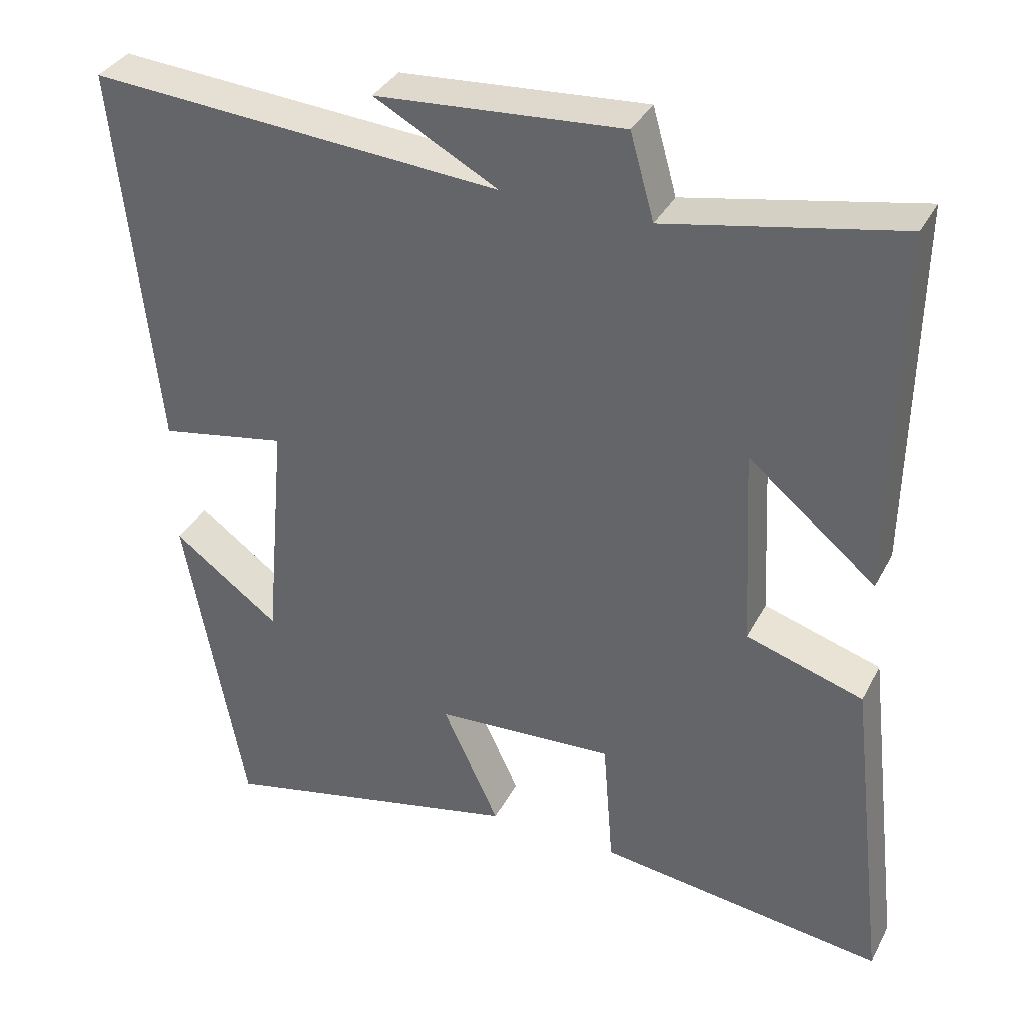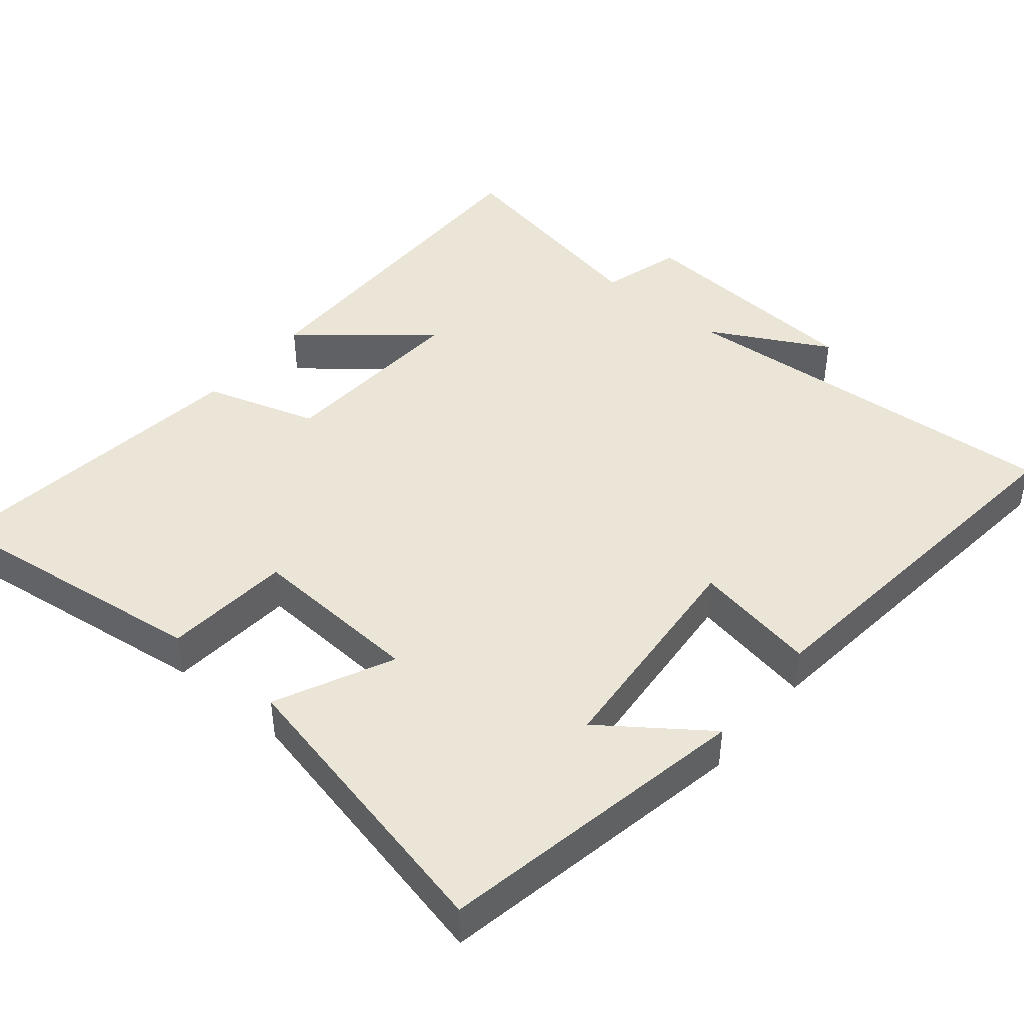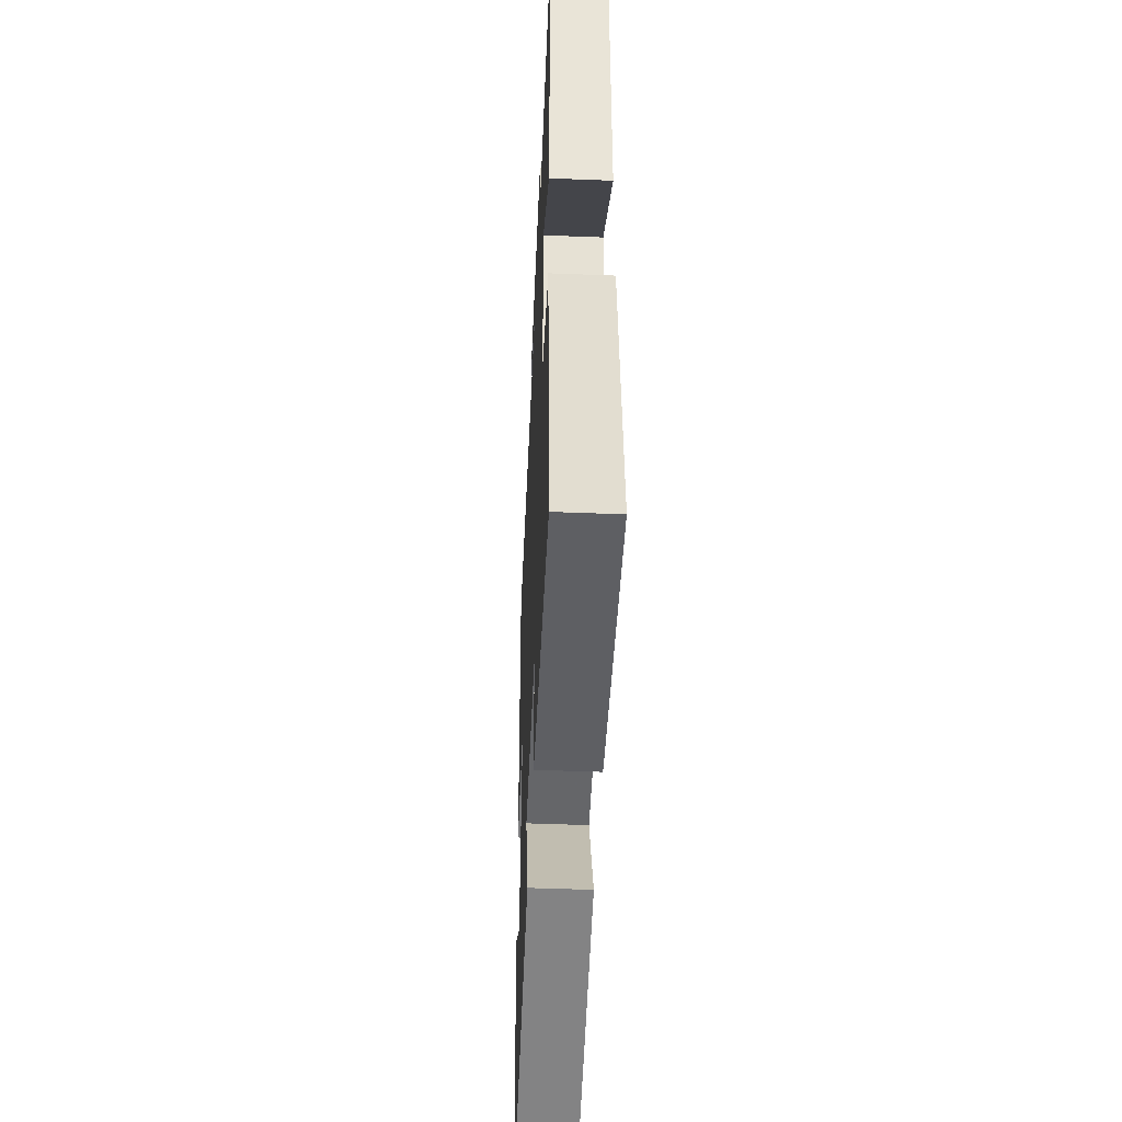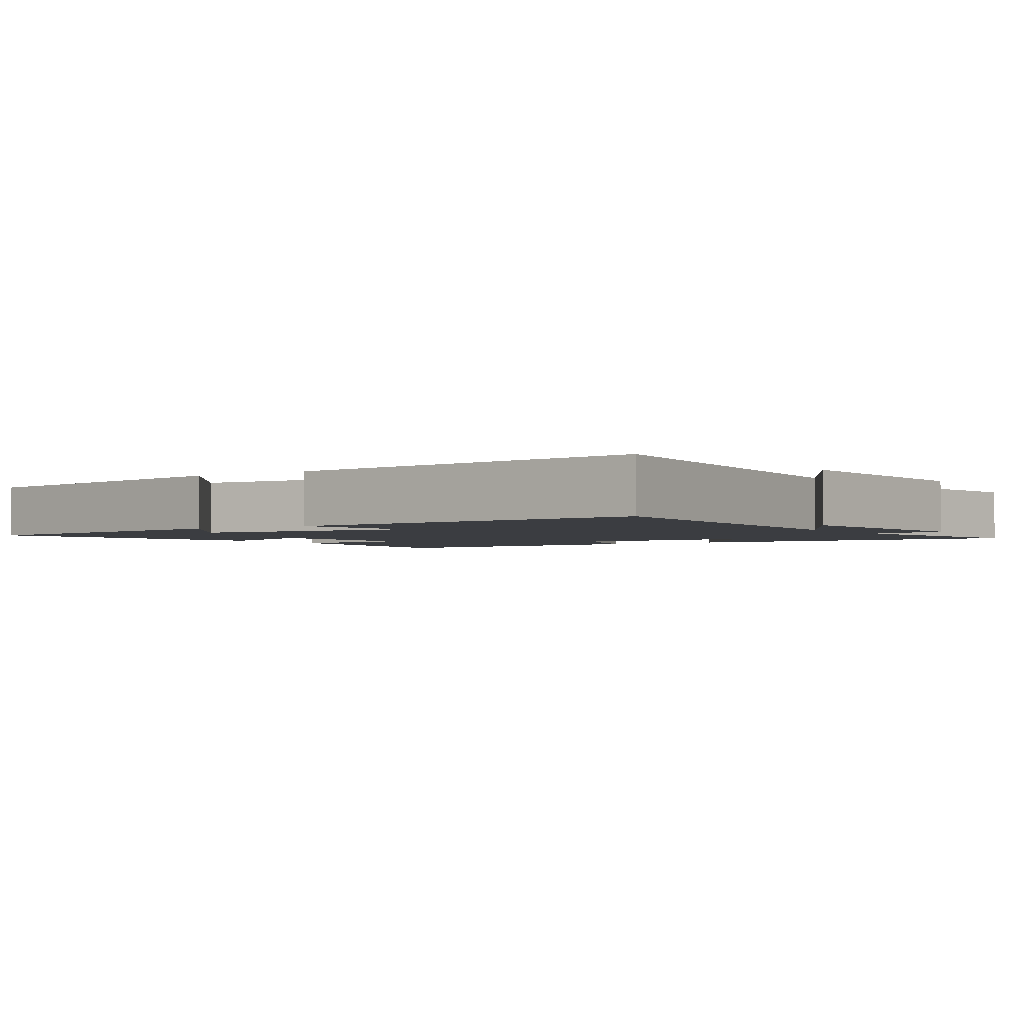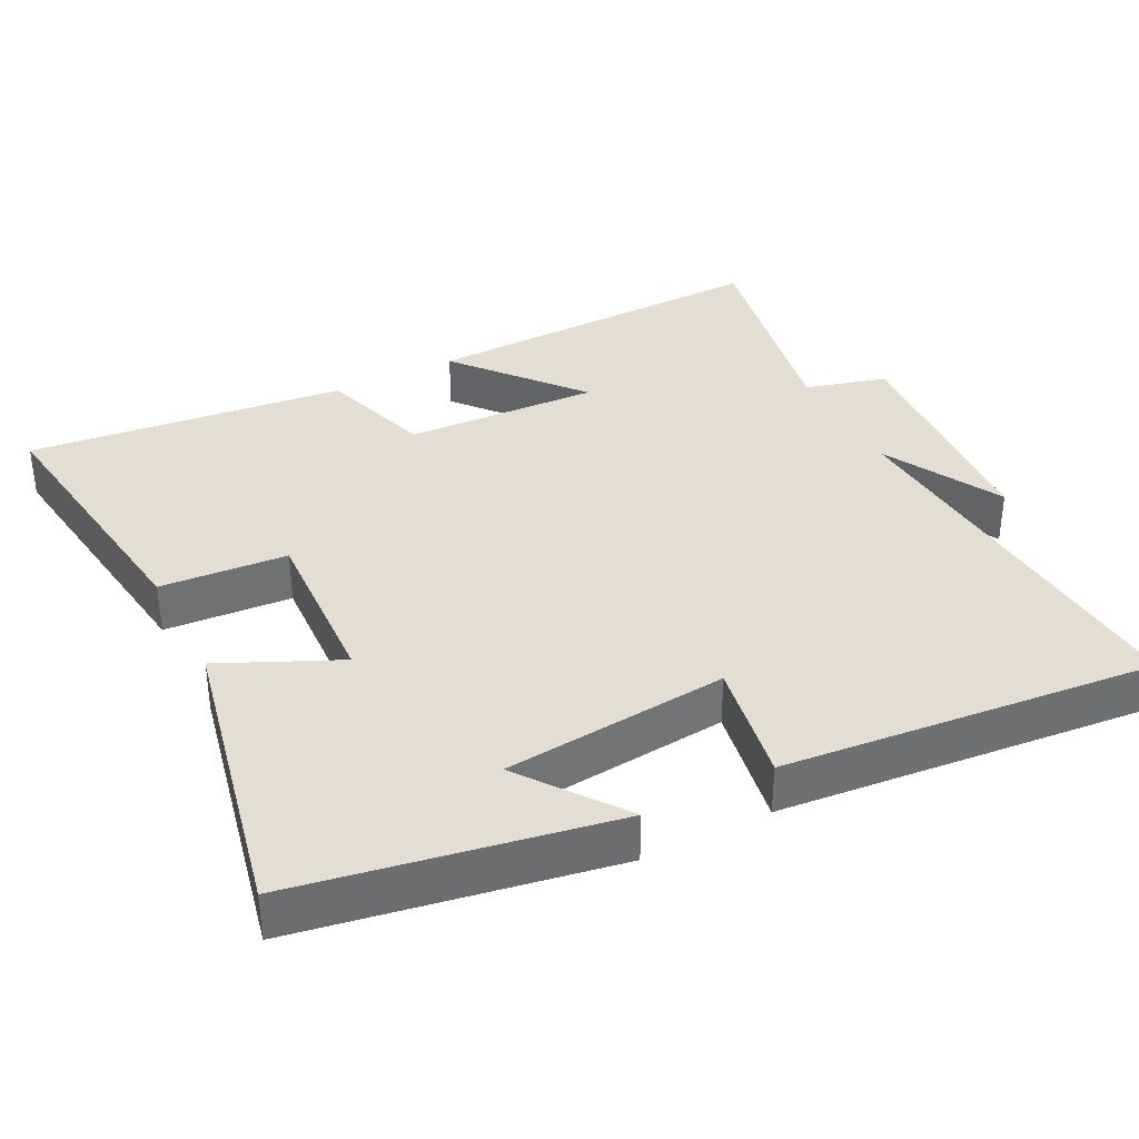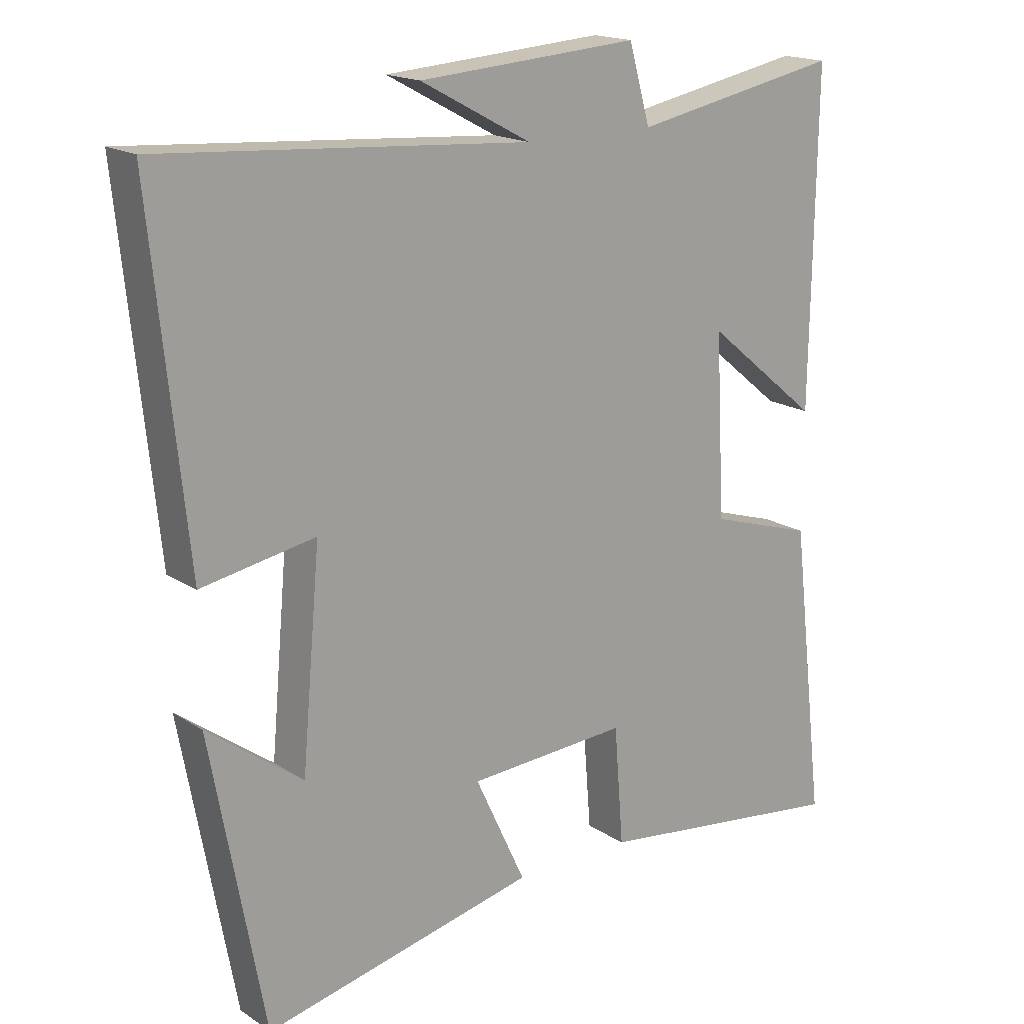
<metadata>
{"format":"obj","ext":"obj","renderer":"f3d","projection":"perspective","resolution":1024,"background":"white","views":[{"elev":35.4,"azim":24.6,"up":"+Z"},{"elev":44.2,"azim":-140.1,"up":"+Y"},{"elev":-48.6,"azim":87.5,"up":"+Z"},{"elev":-2.3,"azim":-56.7,"up":"+Y"},{"elev":36.3,"azim":-117.4,"up":"+Y"},{"elev":17.6,"azim":-38.3,"up":"+Z"}]}
</metadata>
<code>
v 0.552 0.07 -0.55
v 0.168 0.07 -0.5
v 0.154 0.07 -0.323
v -0.086 0.07 -0.337
v -0.01 0.07 -0.5
v -0.42 0.07 -0.591
v -0.5 0.07 -0.156
v -0.357 0.07 -0.261
v -0.329 0.07 0.053
v -0.5 0.07 0.022
v -0.553 0.07 0.54
v -0.001 0.07 0.5
v -0.167 0.07 0.589
v 0.163 0.07 0.613
v 0.195 0.07 0.5
v 0.507 0.07 0.561
v 0.5 0.07 0.071
v 0.329 0.07 0.212
v 0.343 0.07 -0.058
v 0.5 0.07 -0.107
v 0.552 0 -0.55
v 0.168 0 -0.5
v 0.154 0 -0.323
v -0.086 0 -0.337
v -0.01 0 -0.5
v -0.42 0 -0.591
v -0.5 0 -0.156
v -0.357 0 -0.261
v -0.329 0 0.053
v -0.5 0 0.022
v -0.553 0 0.54
v -0.001 0 0.5
v -0.167 0 0.589
v 0.163 0 0.613
v 0.195 0 0.5
v 0.507 0 0.561
v 0.5 0 0.071
v 0.329 0 0.212
v 0.343 0 -0.058
v 0.5 0 -0.107
f 1 2 3
f 20 1 3
f 19 20 3
f 18 19 3 4
f 15 16 17 18
f 15 18 4
f 12 13 14 15
f 12 15 4
f 9 10 11 12
f 8 9 12 4
f 6 7 8
f 4 5 6 8
f 23 22 21
f 23 21 40
f 23 40 39
f 24 23 39 38
f 38 37 36 35
f 24 38 35
f 35 34 33 32
f 24 35 32
f 32 31 30 29
f 24 32 29 28
f 28 27 26
f 28 26 25 24
f 1 21 22 2
f 2 22 23 3
f 3 23 24 4
f 4 24 25 5
f 5 25 26 6
f 6 26 27 7
f 7 27 28 8
f 8 28 29 9
f 9 29 30 10
f 10 30 31 11
f 11 31 32 12
f 12 32 33 13
f 13 33 34 14
f 14 34 35 15
f 15 35 36 16
f 16 36 37 17
f 17 37 38 18
f 18 38 39 19
f 19 39 40 20
f 20 40 21 1

</code>
